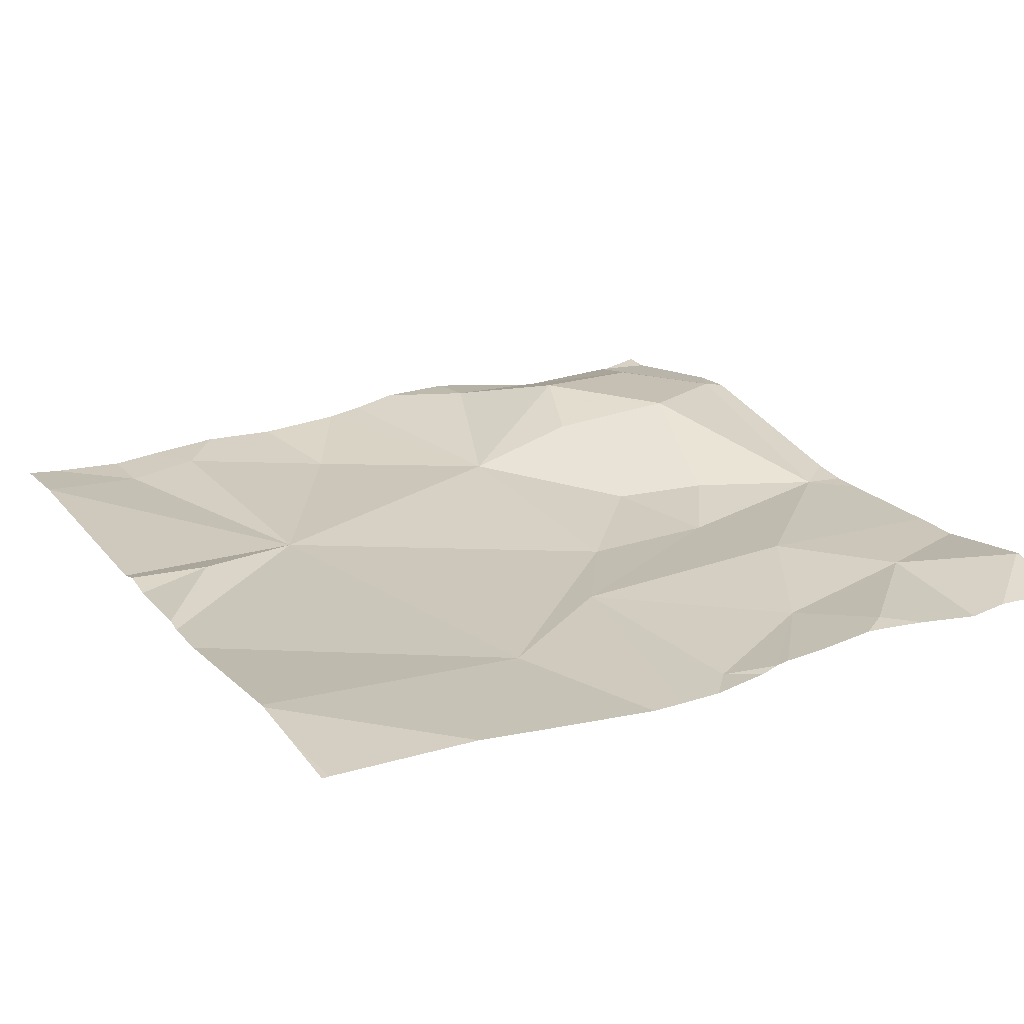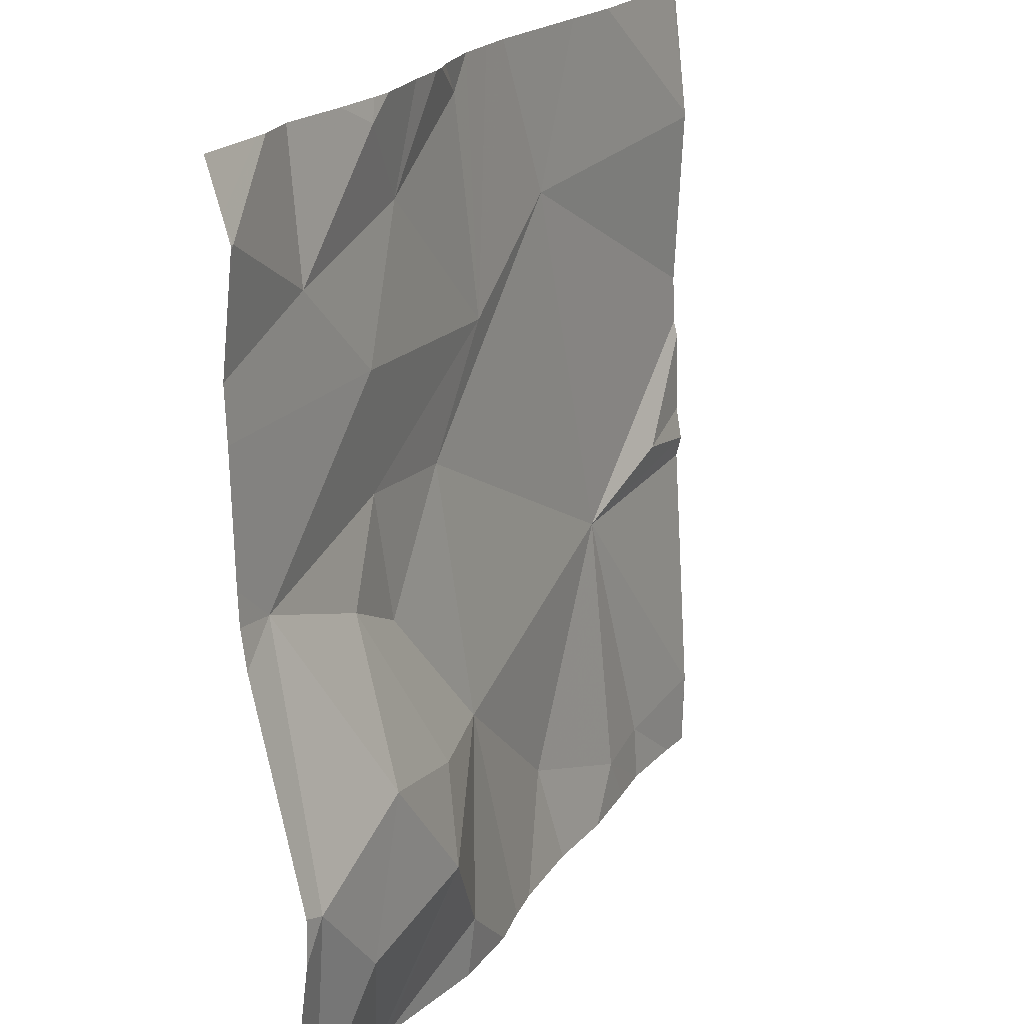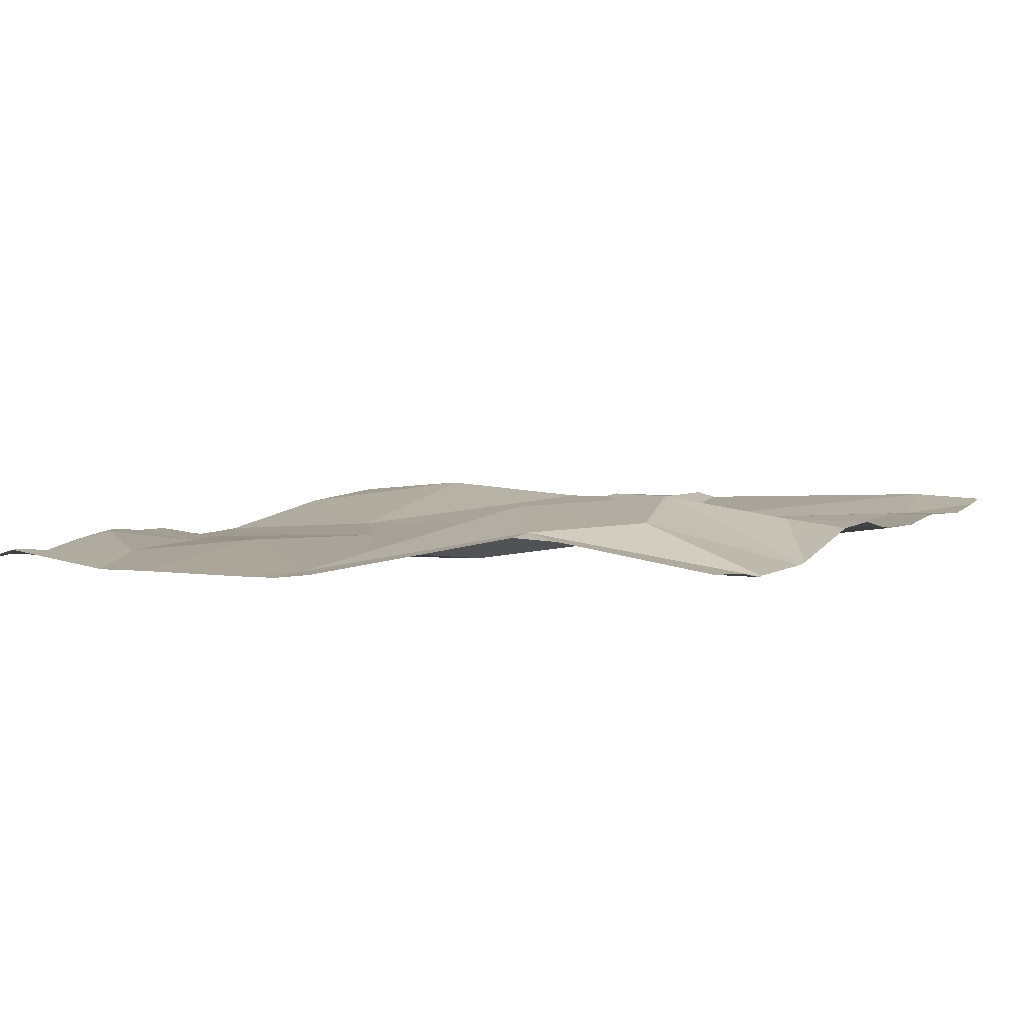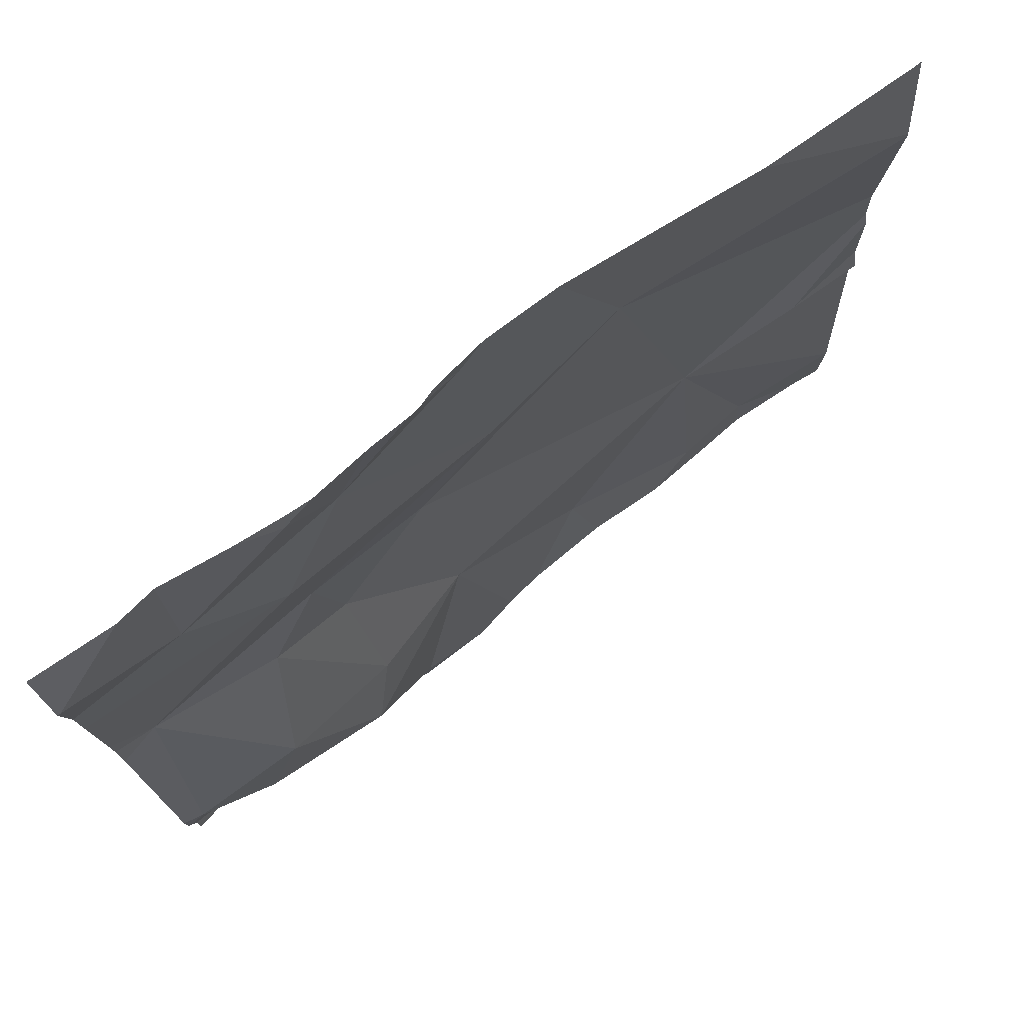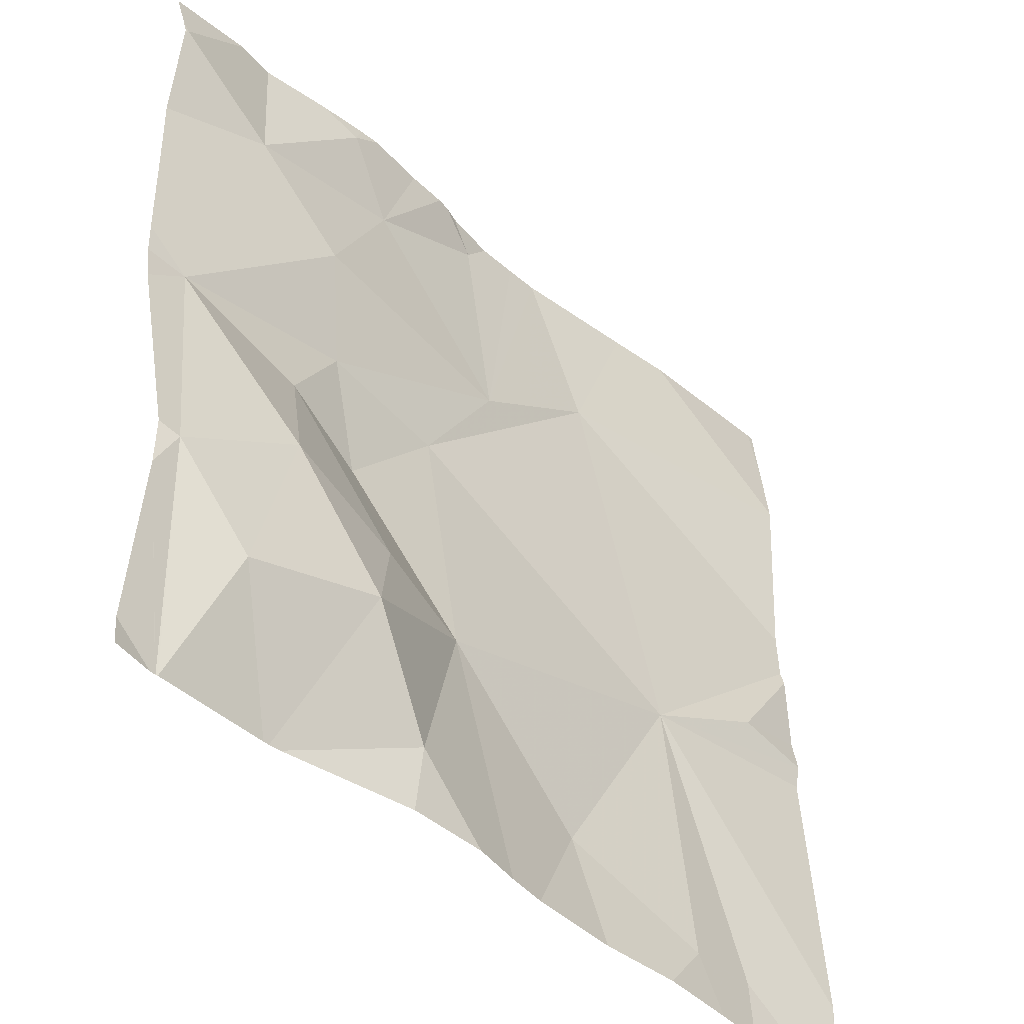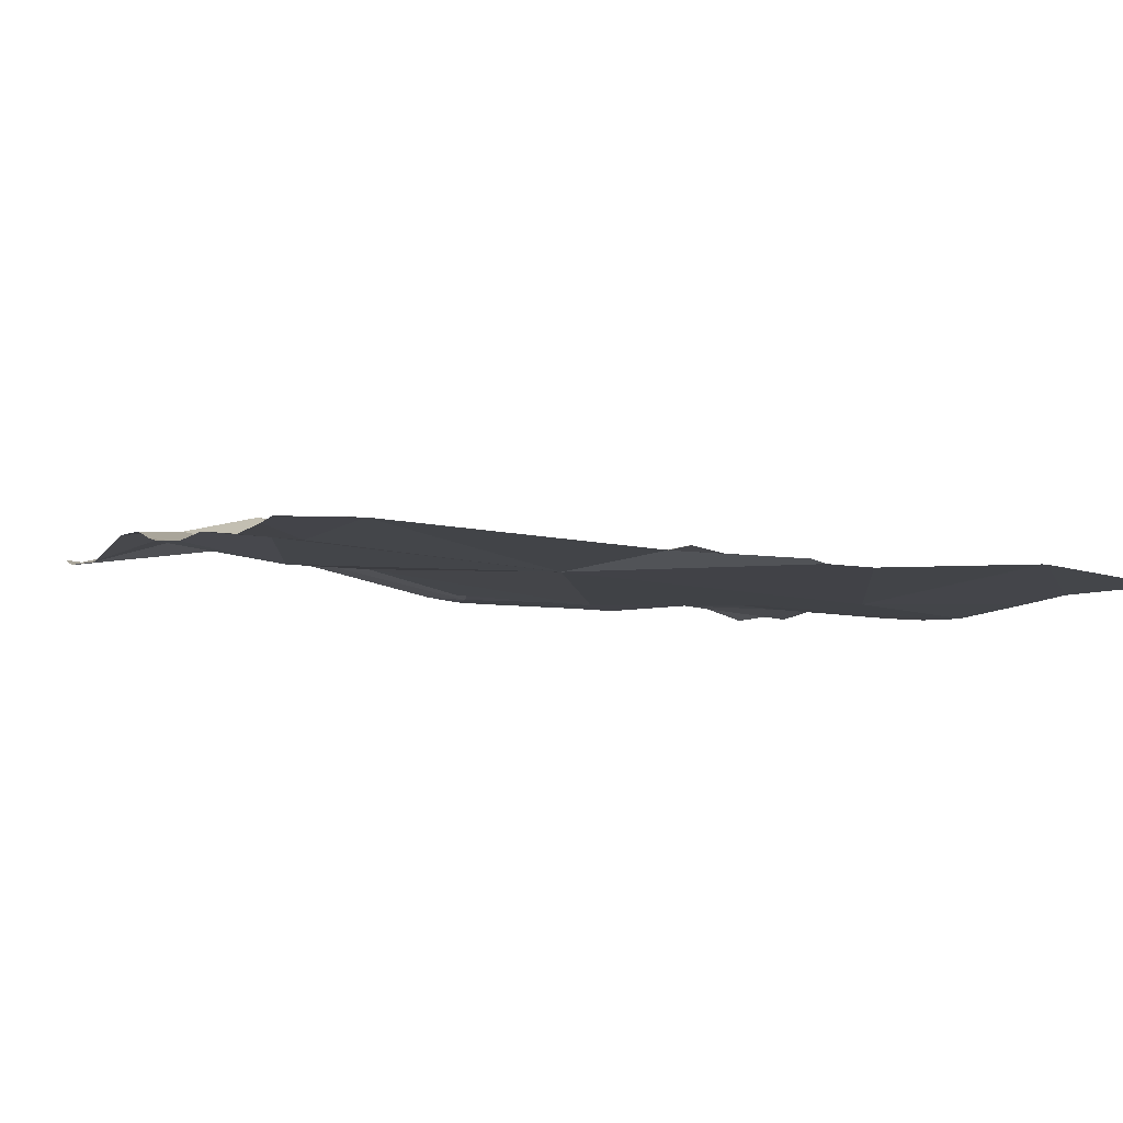
<metadata>
{"format":"obj","ext":"obj","renderer":"f3d","projection":"perspective","resolution":1024,"background":"white","views":[{"elev":19.5,"azim":150.9,"up":"+Z"},{"elev":21.3,"azim":-61.7,"up":"+Y"},{"elev":7.3,"azim":-64.1,"up":"+Z"},{"elev":78.3,"azim":-35.0,"up":"+Y"},{"elev":-43.4,"azim":-44.4,"up":"+Y"},{"elev":-4.6,"azim":67.0,"up":"+Z"}]}
</metadata>
<code>
v -146.8 217.4 483.3
v -147 217.5 483.4
v -146.9 216.5 483.4
v -147 216.5 483.4
v -147.1 216.8 483.4
v -147 216.7 483.4
v -146.7 217.5 483.3
v -146.3 217 483.3
v -147.2 217.1 483.4
v -147.2 216.8 483.4
v -147.1 216.7 483.4
v -146.9 217.5 483.3
v -147.1 217.3 483.4
v -147 217.2 483.4
v -146.3 216.6 483.4
v -146.3 216.9 483.4
v -146.8 217.5 483.3
v -146.9 216.8 483.4
v -146.8 216.8 483.4
v -146.4 216.6 483.4
v -147 217.5 483.3
v -146.5 216.6 483.4
v -146.5 216.9 483.3
v -146.9 217.4 483.3
v -146.9 217 483.3
v -146.3 217.3 483.3
v -147 217.1 483.3
v -146.7 217.2 483.3
v -147 217 483.4
v -146.5 217.5 483.3
v -146.9 216.6 483.4
v -147 217.5 483.3
v -146.8 217.1 483.3
v -146.4 216.5 483.4
v -147 216.5 483.4
v -146.3 217.4 483.3
v -147.2 217.4 483.4
v -146.9 217.5 483.3
v -146.3 216.6 483.4
v -147.2 216.5 483.4
v -146.3 216.5 483.4
v -147 216.5 483.4
v -146.6 216.6 483.4
v -146.4 217 483.4
v -146.8 217.5 483.3
v -146.6 217.3 483.3
v -147.2 217.1 483.4
v -147.2 217 483.4
v -147.2 216.7 483.4
v -147.2 216.8 483.4
v -147.2 217.1 483.4
v -147.2 217.2 483.4
v -147.2 217.3 483.3
v -146.3 217.5 483.3
v -147.2 216.6 483.4
v -147.2 217.4 483.4
v -147.2 217.4 483.4
v -147.2 217.4 483.4
v -146.3 217.3 483.3
v -146.3 216.6 483.4
v -146.3 216.6 483.4
v -146.3 217.1 483.3
v -146.3 217.1 483.3
v -146.3 217.1 483.3
v -146.3 216.9 483.3
v -146.6 216.5 483.4
v -146.7 216.5 483.4
v -146.4 216.5 483.4
v -146.5 216.5 483.4
v -146.8 216.5 483.4
v -146.8 216.5 483.4
v -146.3 216.5 483.4
v -147.2 216.5 483.4
v -146.3 216.5 483.4
v -146.3 216.5 483.4
v -147.2 216.5 483.4
v -147.2 216.5 483.4
v -147.2 216.5 483.4
v -146.4 217.5 483.3
v -146.8 217.5 483.3
v -147.1 217.5 483.3
v -146.3 217.5 483.3
v -147.1 217.5 483.3
v -146.7 217.5 483.3
v -146.7 217.5 483.3
v -146.3 217.5 483.3
v -147.1 217.5 483.3
v -147.2 217.5 483.3
f 83 13 21
f 19 25 18
f 61 39 15
f 6 18 5
f 82 26 54
f 23 33 19
f 67 43 19
f 11 6 5
f 81 37 13
f 10 9 48
f 14 27 28
f 14 24 13
f 35 11 42
f 10 5 9
f 80 24 45
f 52 13 53
f 5 29 9
f 60 39 61
f 19 18 6
f 34 22 68
f 23 43 22
f 79 26 82
f 19 31 70
f 22 20 23
f 40 10 73
f 5 10 11
f 26 46 59
f 24 2 13
f 38 24 12
f 25 29 18
f 73 49 76
f 59 46 64
f 33 28 27
f 9 29 27
f 12 24 80
f 25 33 27
f 4 6 35
f 6 31 19
f 28 1 24
f 53 37 58
f 39 20 41
f 66 43 67
f 62 44 63
f 46 23 62
f 24 14 28
f 40 11 10
f 13 2 21
f 23 19 43
f 27 14 9
f 46 28 33
f 42 11 40
f 22 43 66
f 67 19 71
f 28 46 84
f 7 28 85
f 81 13 83
f 23 39 60
f 33 25 19
f 16 23 65
f 24 1 45
f 23 46 33
f 29 25 27
f 5 18 29
f 51 14 52
f 23 20 39
f 30 46 26
f 47 9 51
f 48 9 47
f 74 39 75
f 49 10 50
f 35 6 11
f 4 31 6
f 50 10 48
f 8 44 16
f 51 9 14
f 52 14 13
f 16 44 23
f 53 13 37
f 21 2 32
f 76 55 77
f 56 37 57
f 26 36 54
f 57 37 81
f 30 26 79
f 58 37 56
f 3 31 4
f 62 23 44
f 45 1 17
f 41 20 34
f 63 44 8
f 64 46 62
f 34 20 22
f 65 23 60
f 68 22 69
f 32 2 38
f 69 22 66
f 38 2 24
f 70 31 3
f 71 19 70
f 7 1 28
f 72 39 41
f 73 10 49
f 74 15 39
f 75 39 72
f 17 1 7
f 76 49 55
f 54 36 86
f 77 55 78
f 84 46 30
f 85 28 84
f 87 57 81
f 88 57 87

</code>
